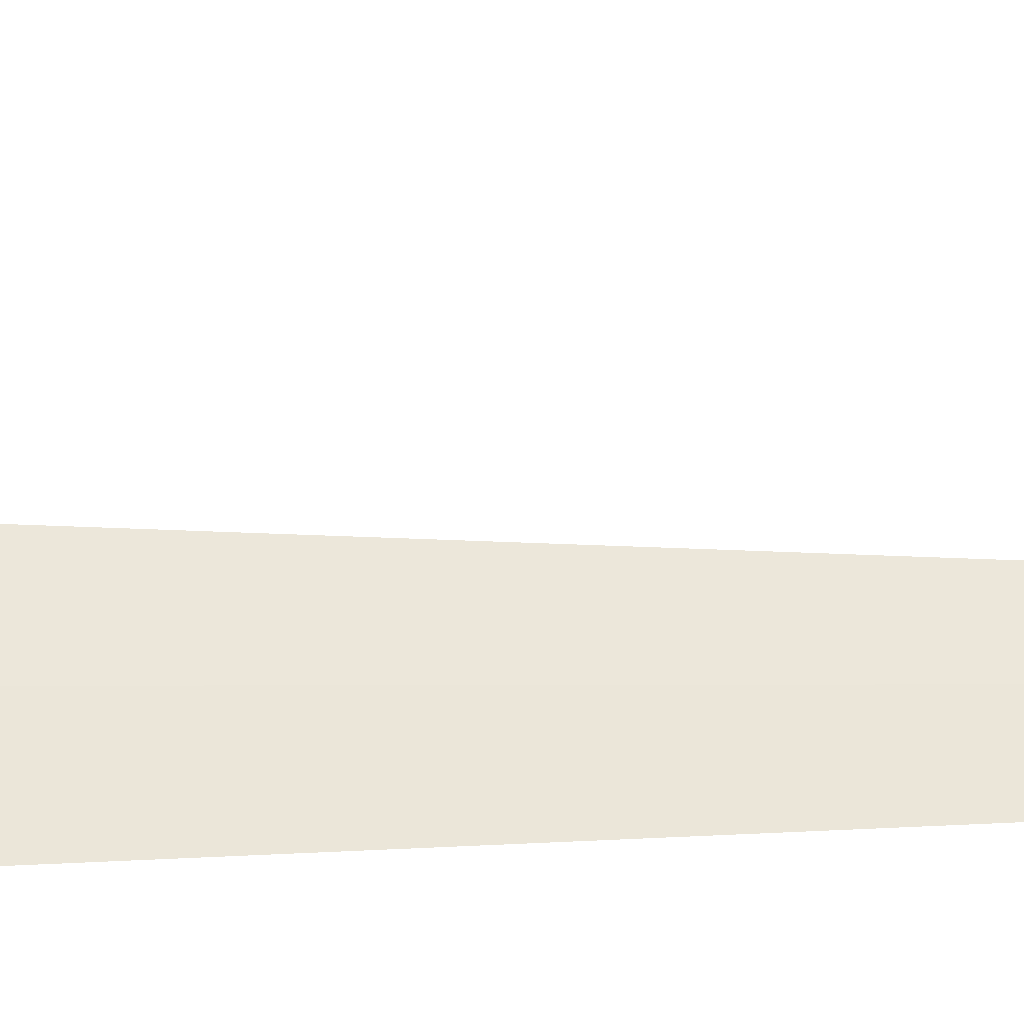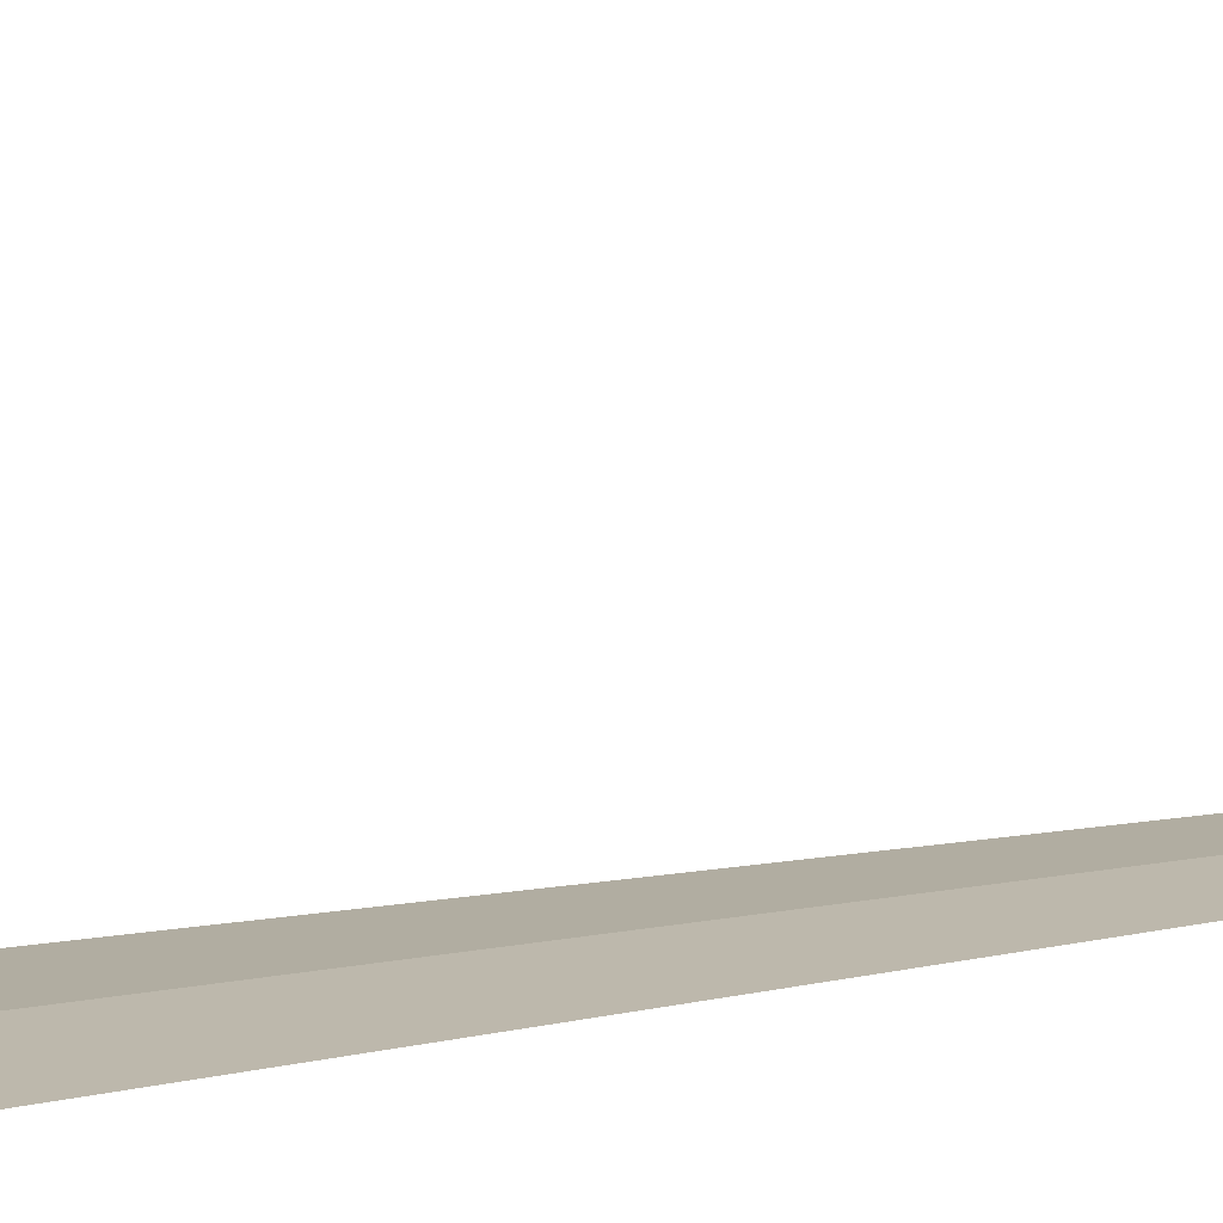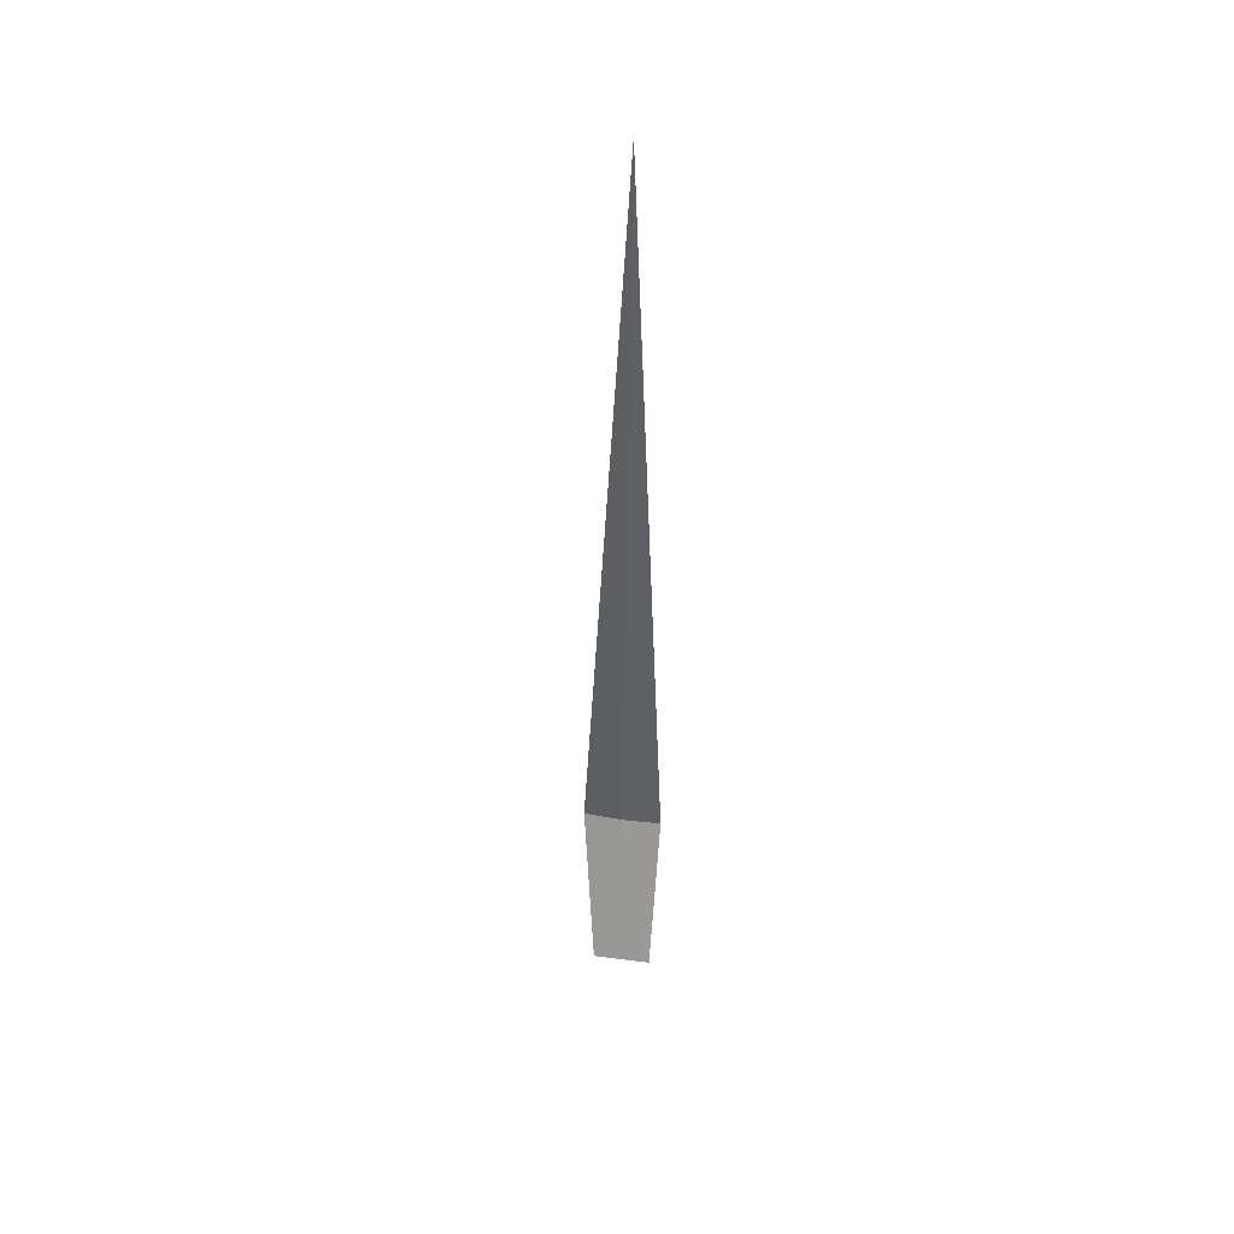
<metadata>
{"format":"obj","ext":"obj","renderer":"f3d","projection":"perspective","resolution":1024,"background":"white","views":[{"elev":48.3,"azim":-90.7,"up":"+Y"},{"elev":7.9,"azim":-130.3,"up":"+Y"},{"elev":46.8,"azim":-164.8,"up":"+Z"}]}
</metadata>
<code>
v -28.69 32.51 86.5
v -29.1 32.45 86.5
v -28.77 32.51 95
v -28.29 32.53 86.5
v -29.19 33.2 85
v -28.59 33.27 85
f 1 3 2
f 1 2 5
f 1 6 4
f 1 5 6
f 1 4 3

</code>
